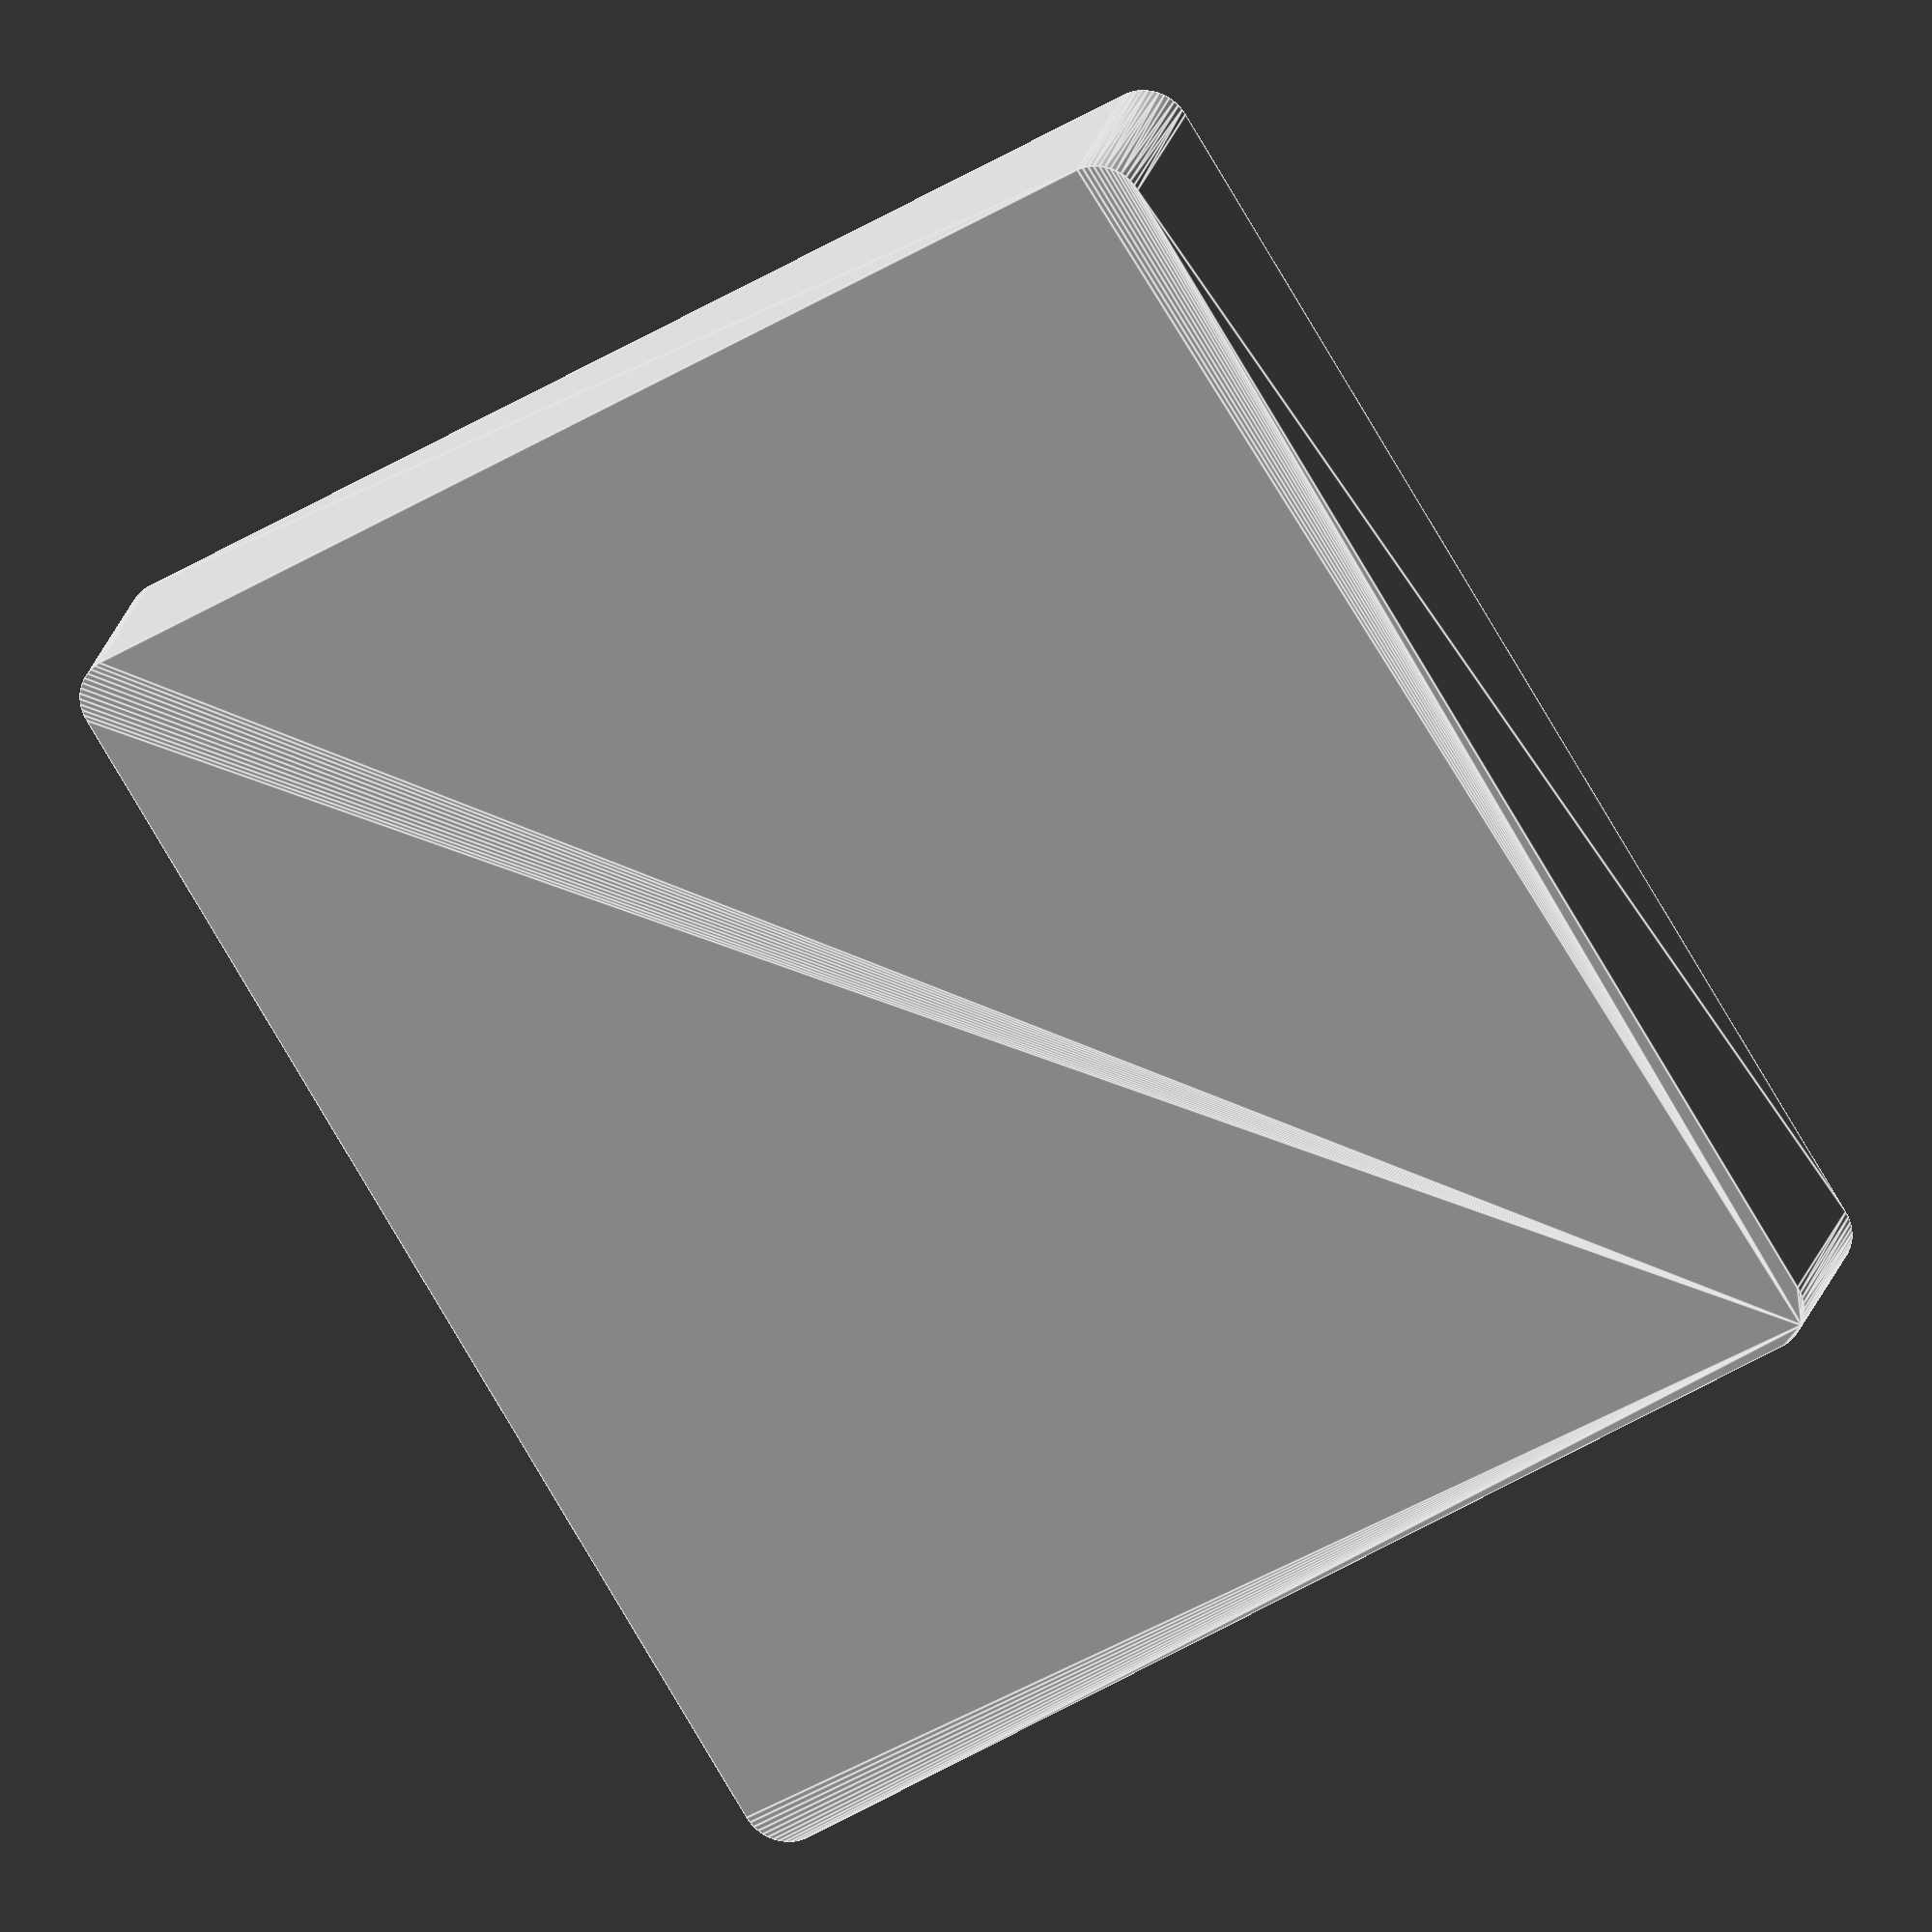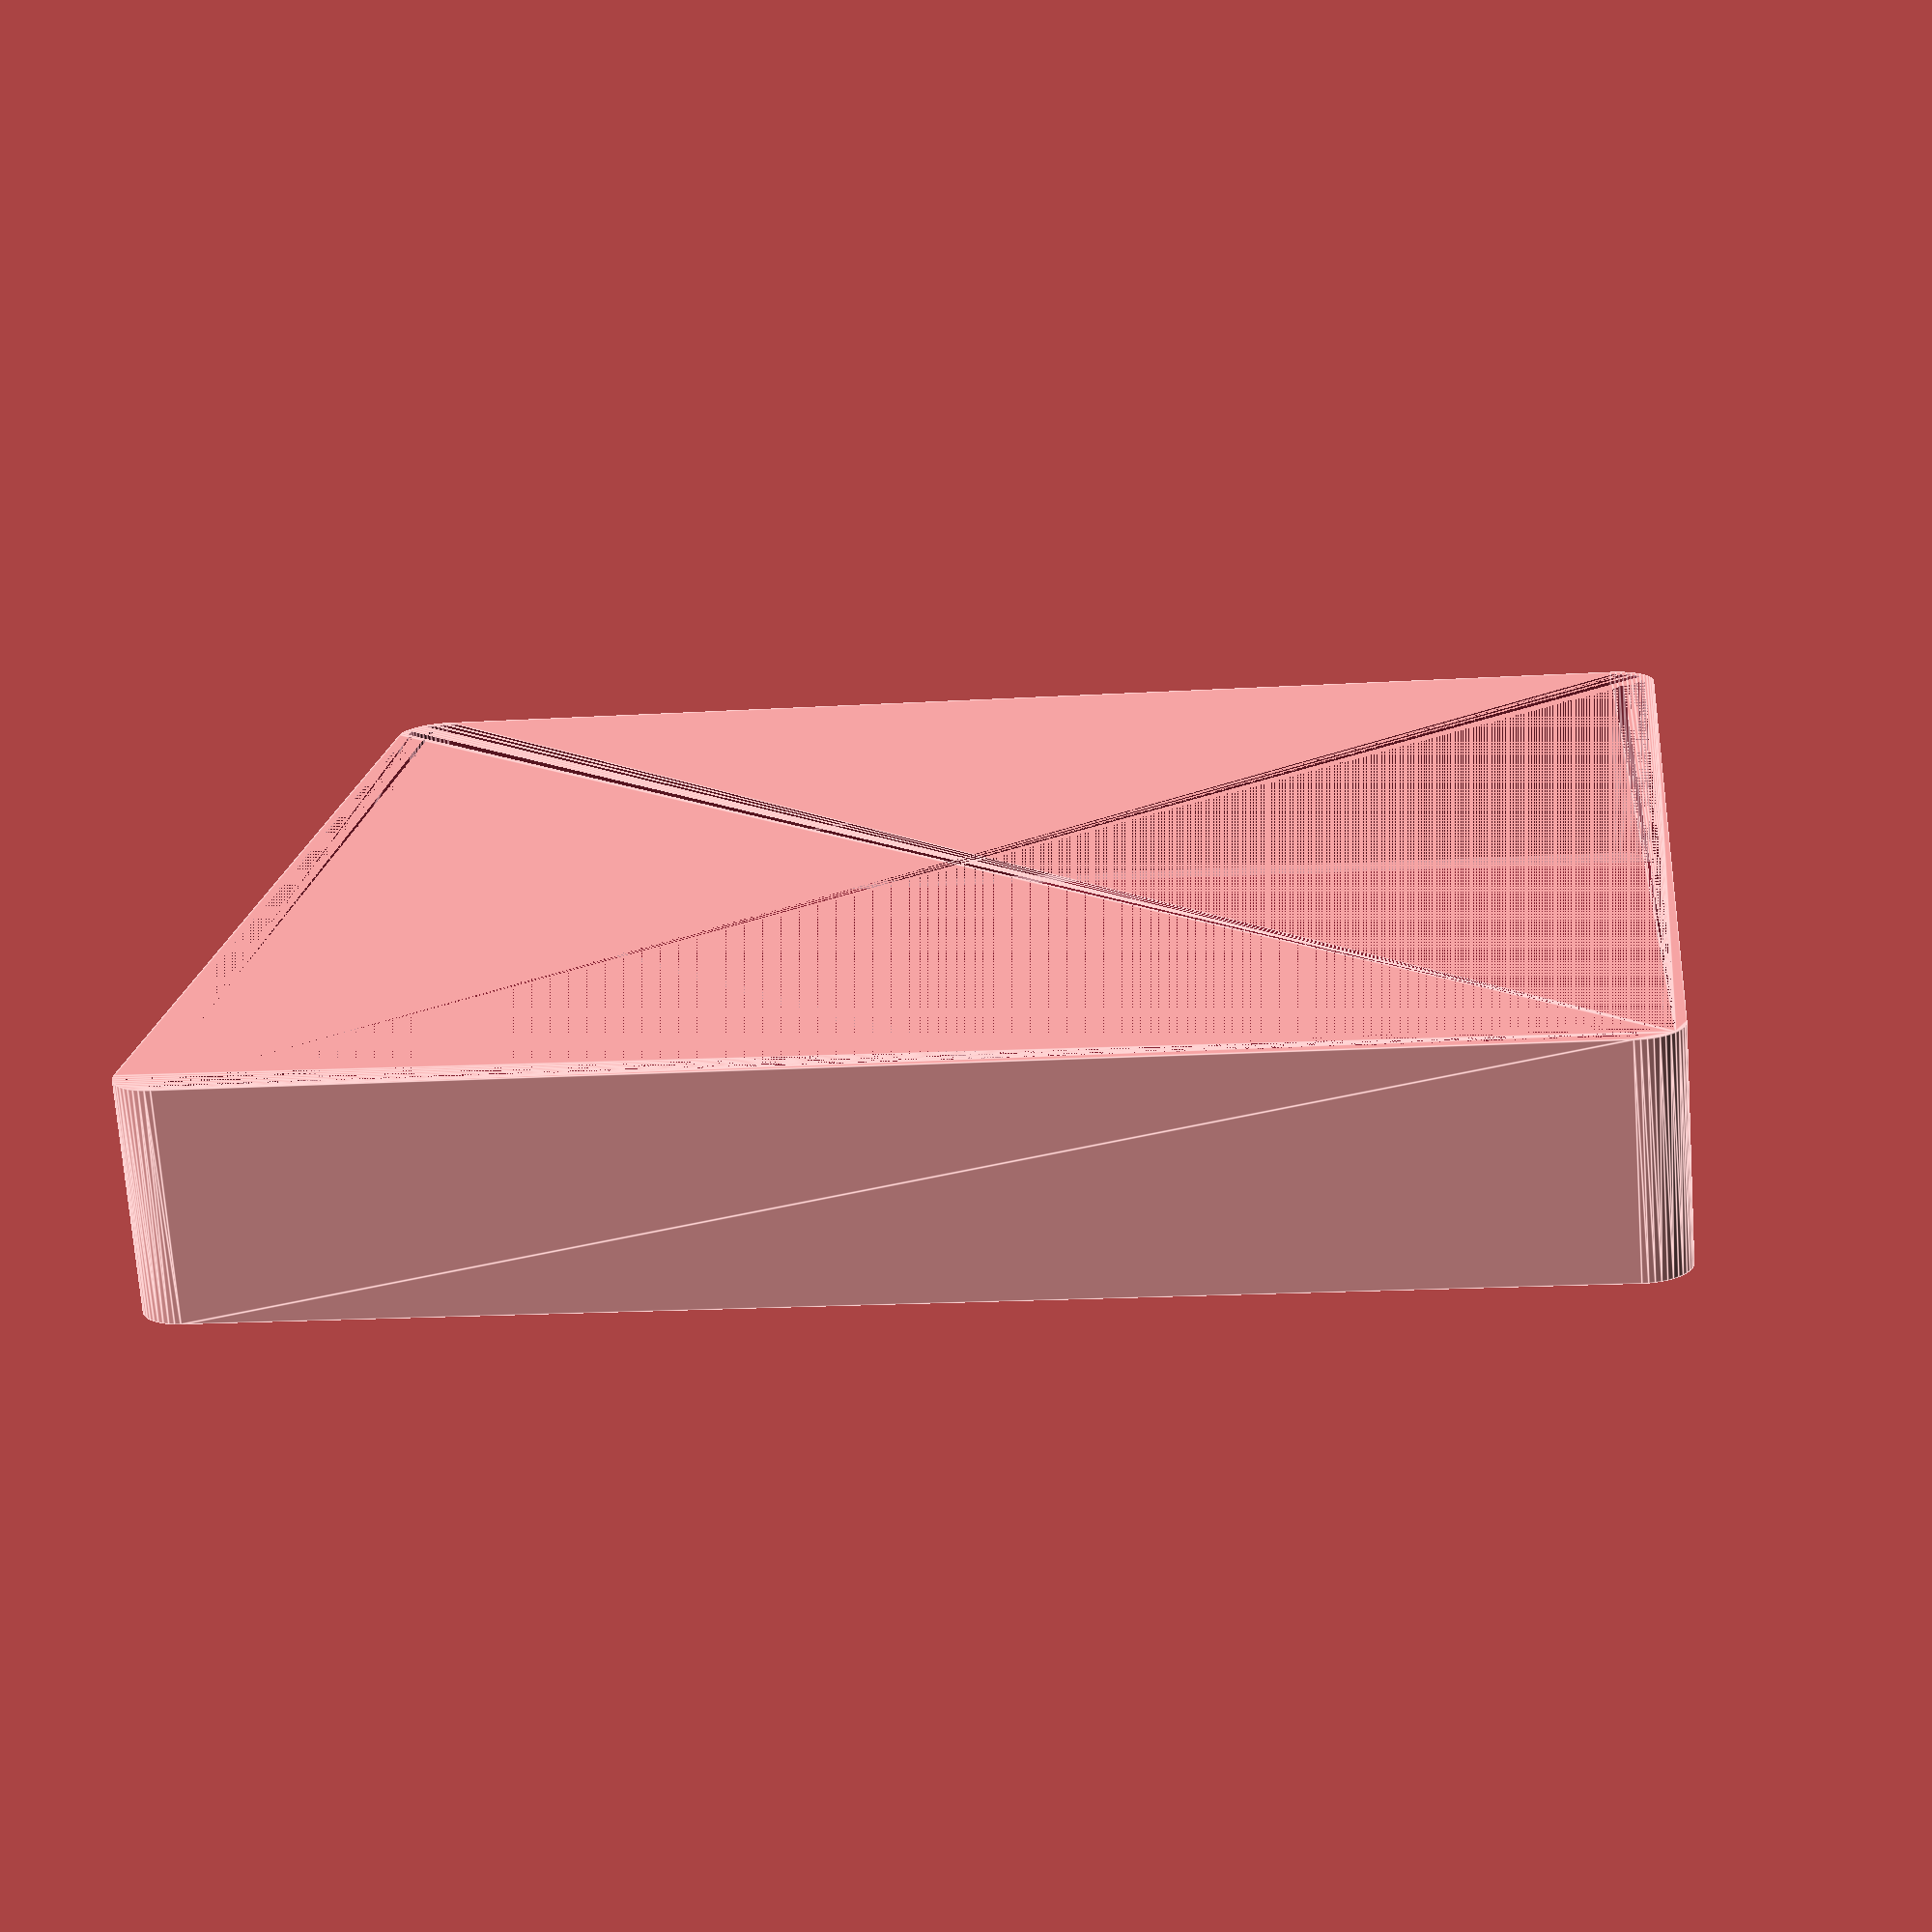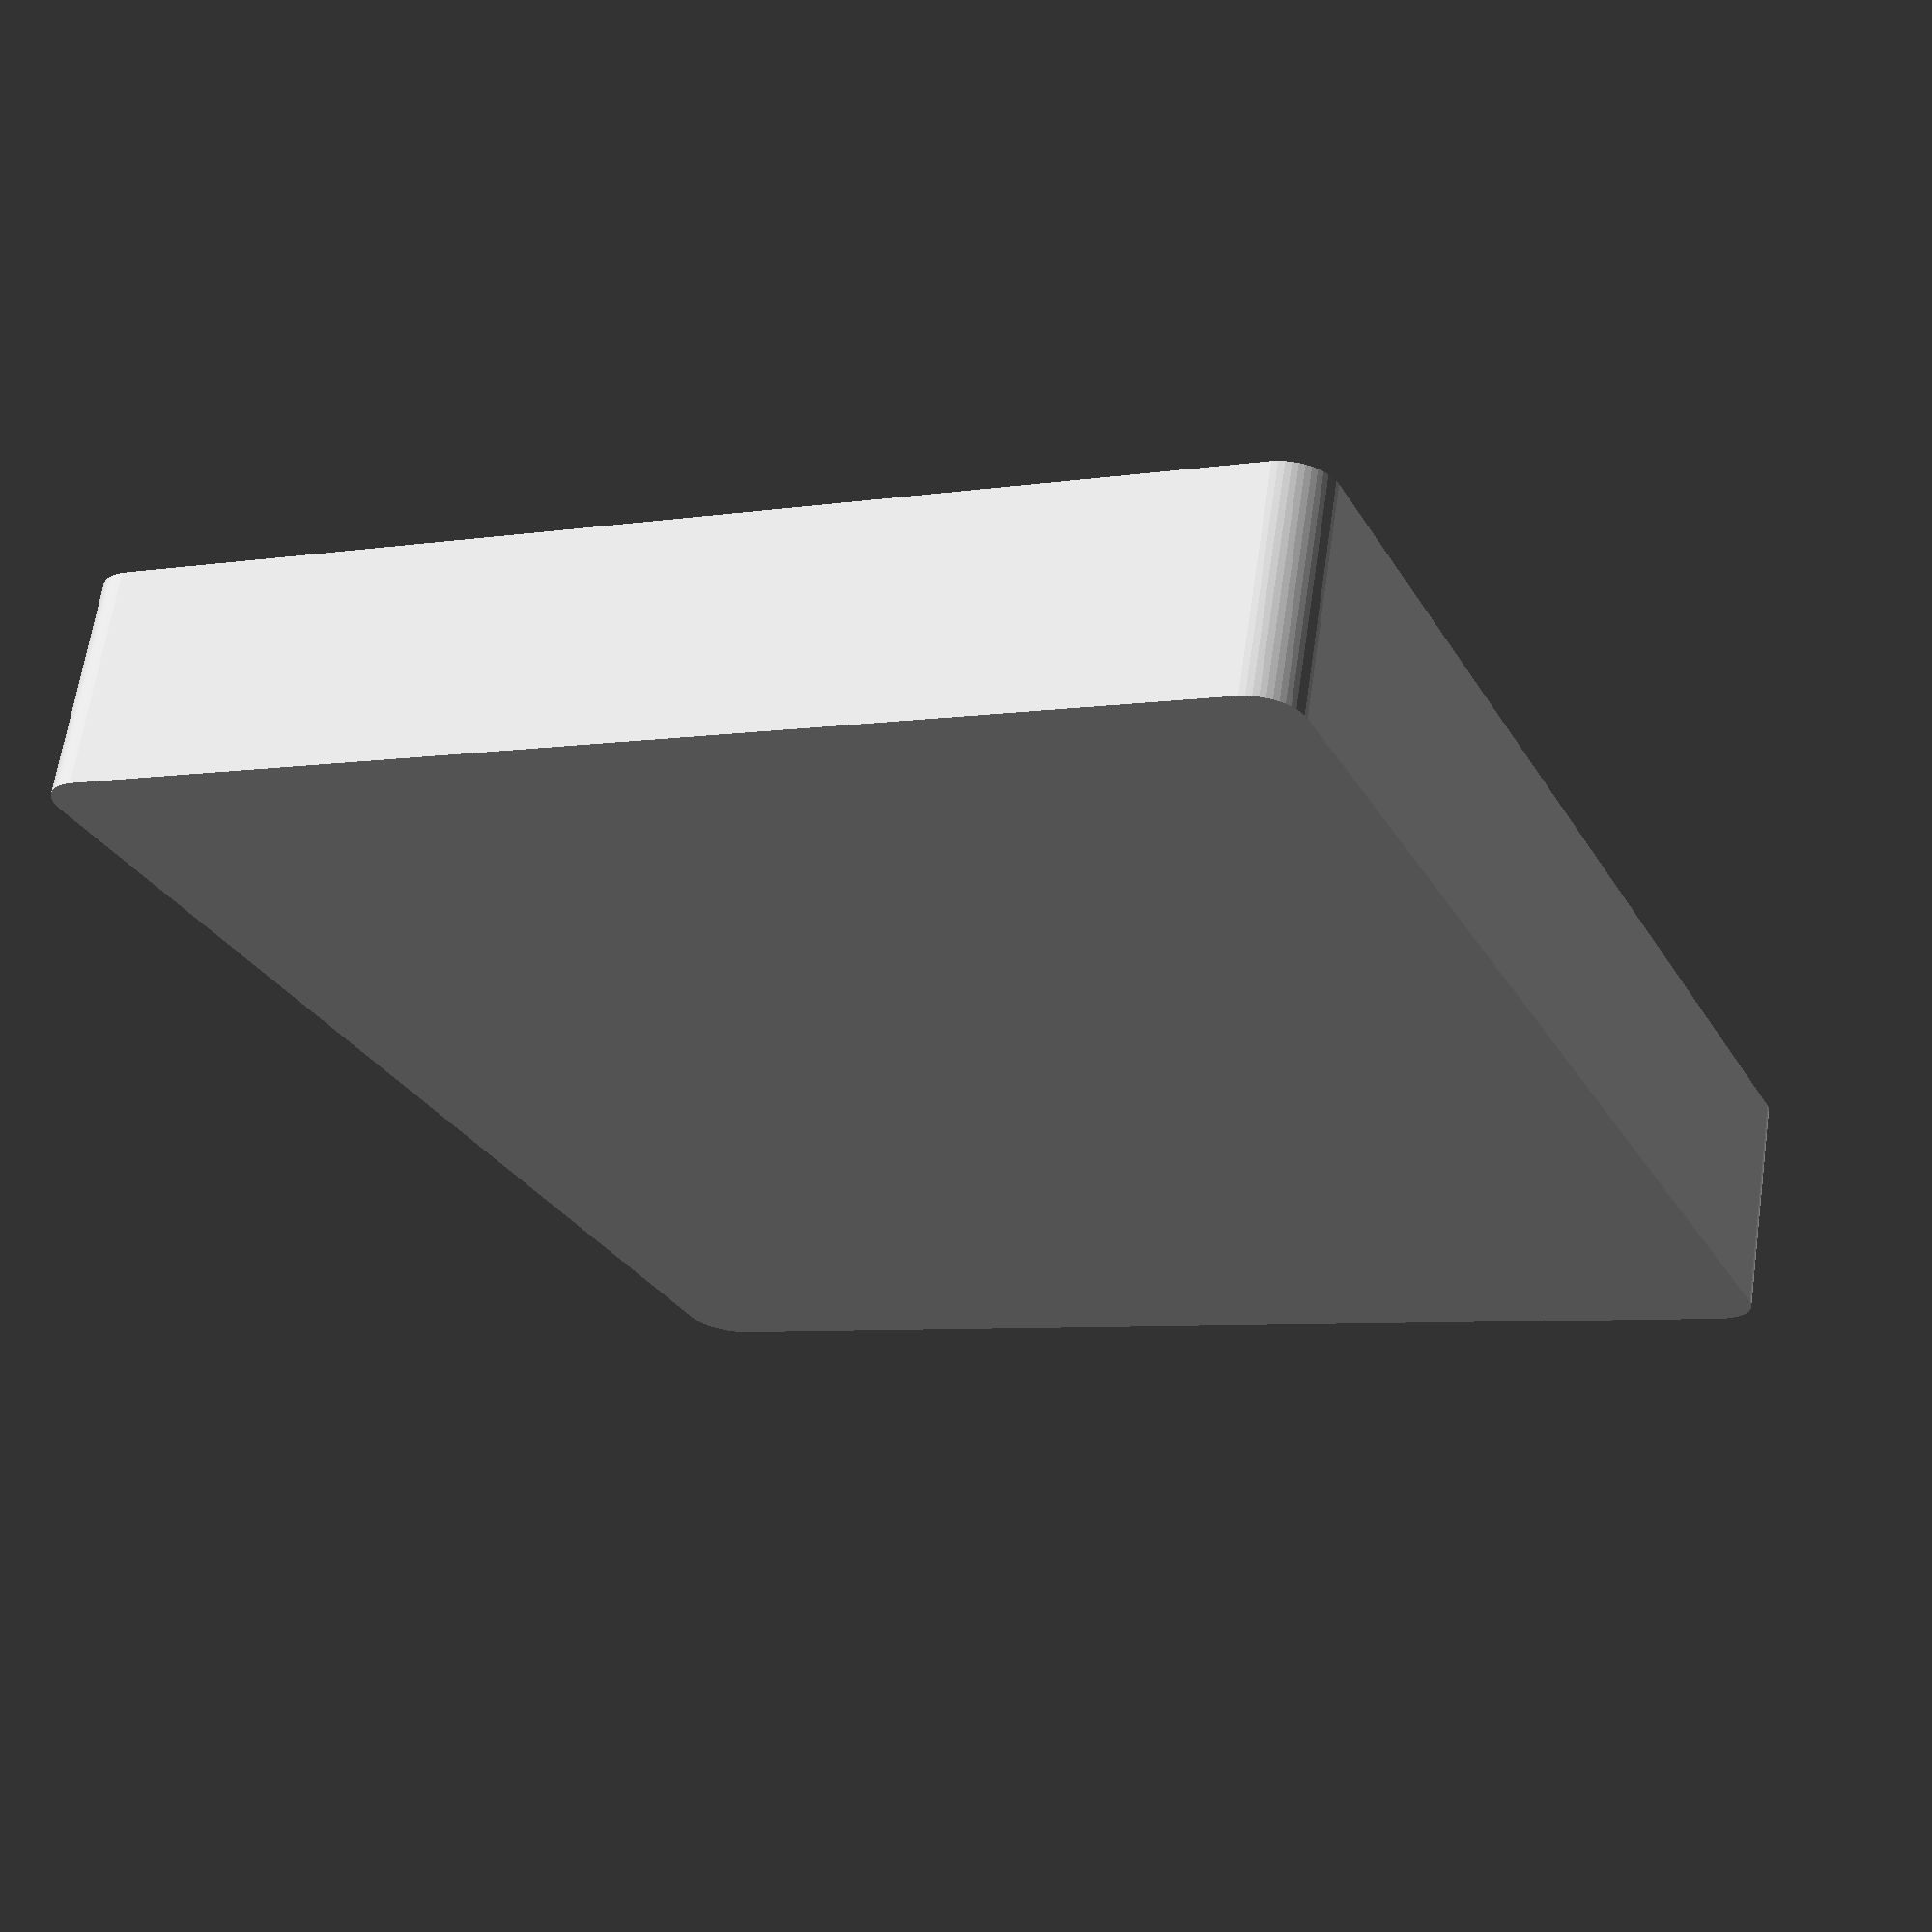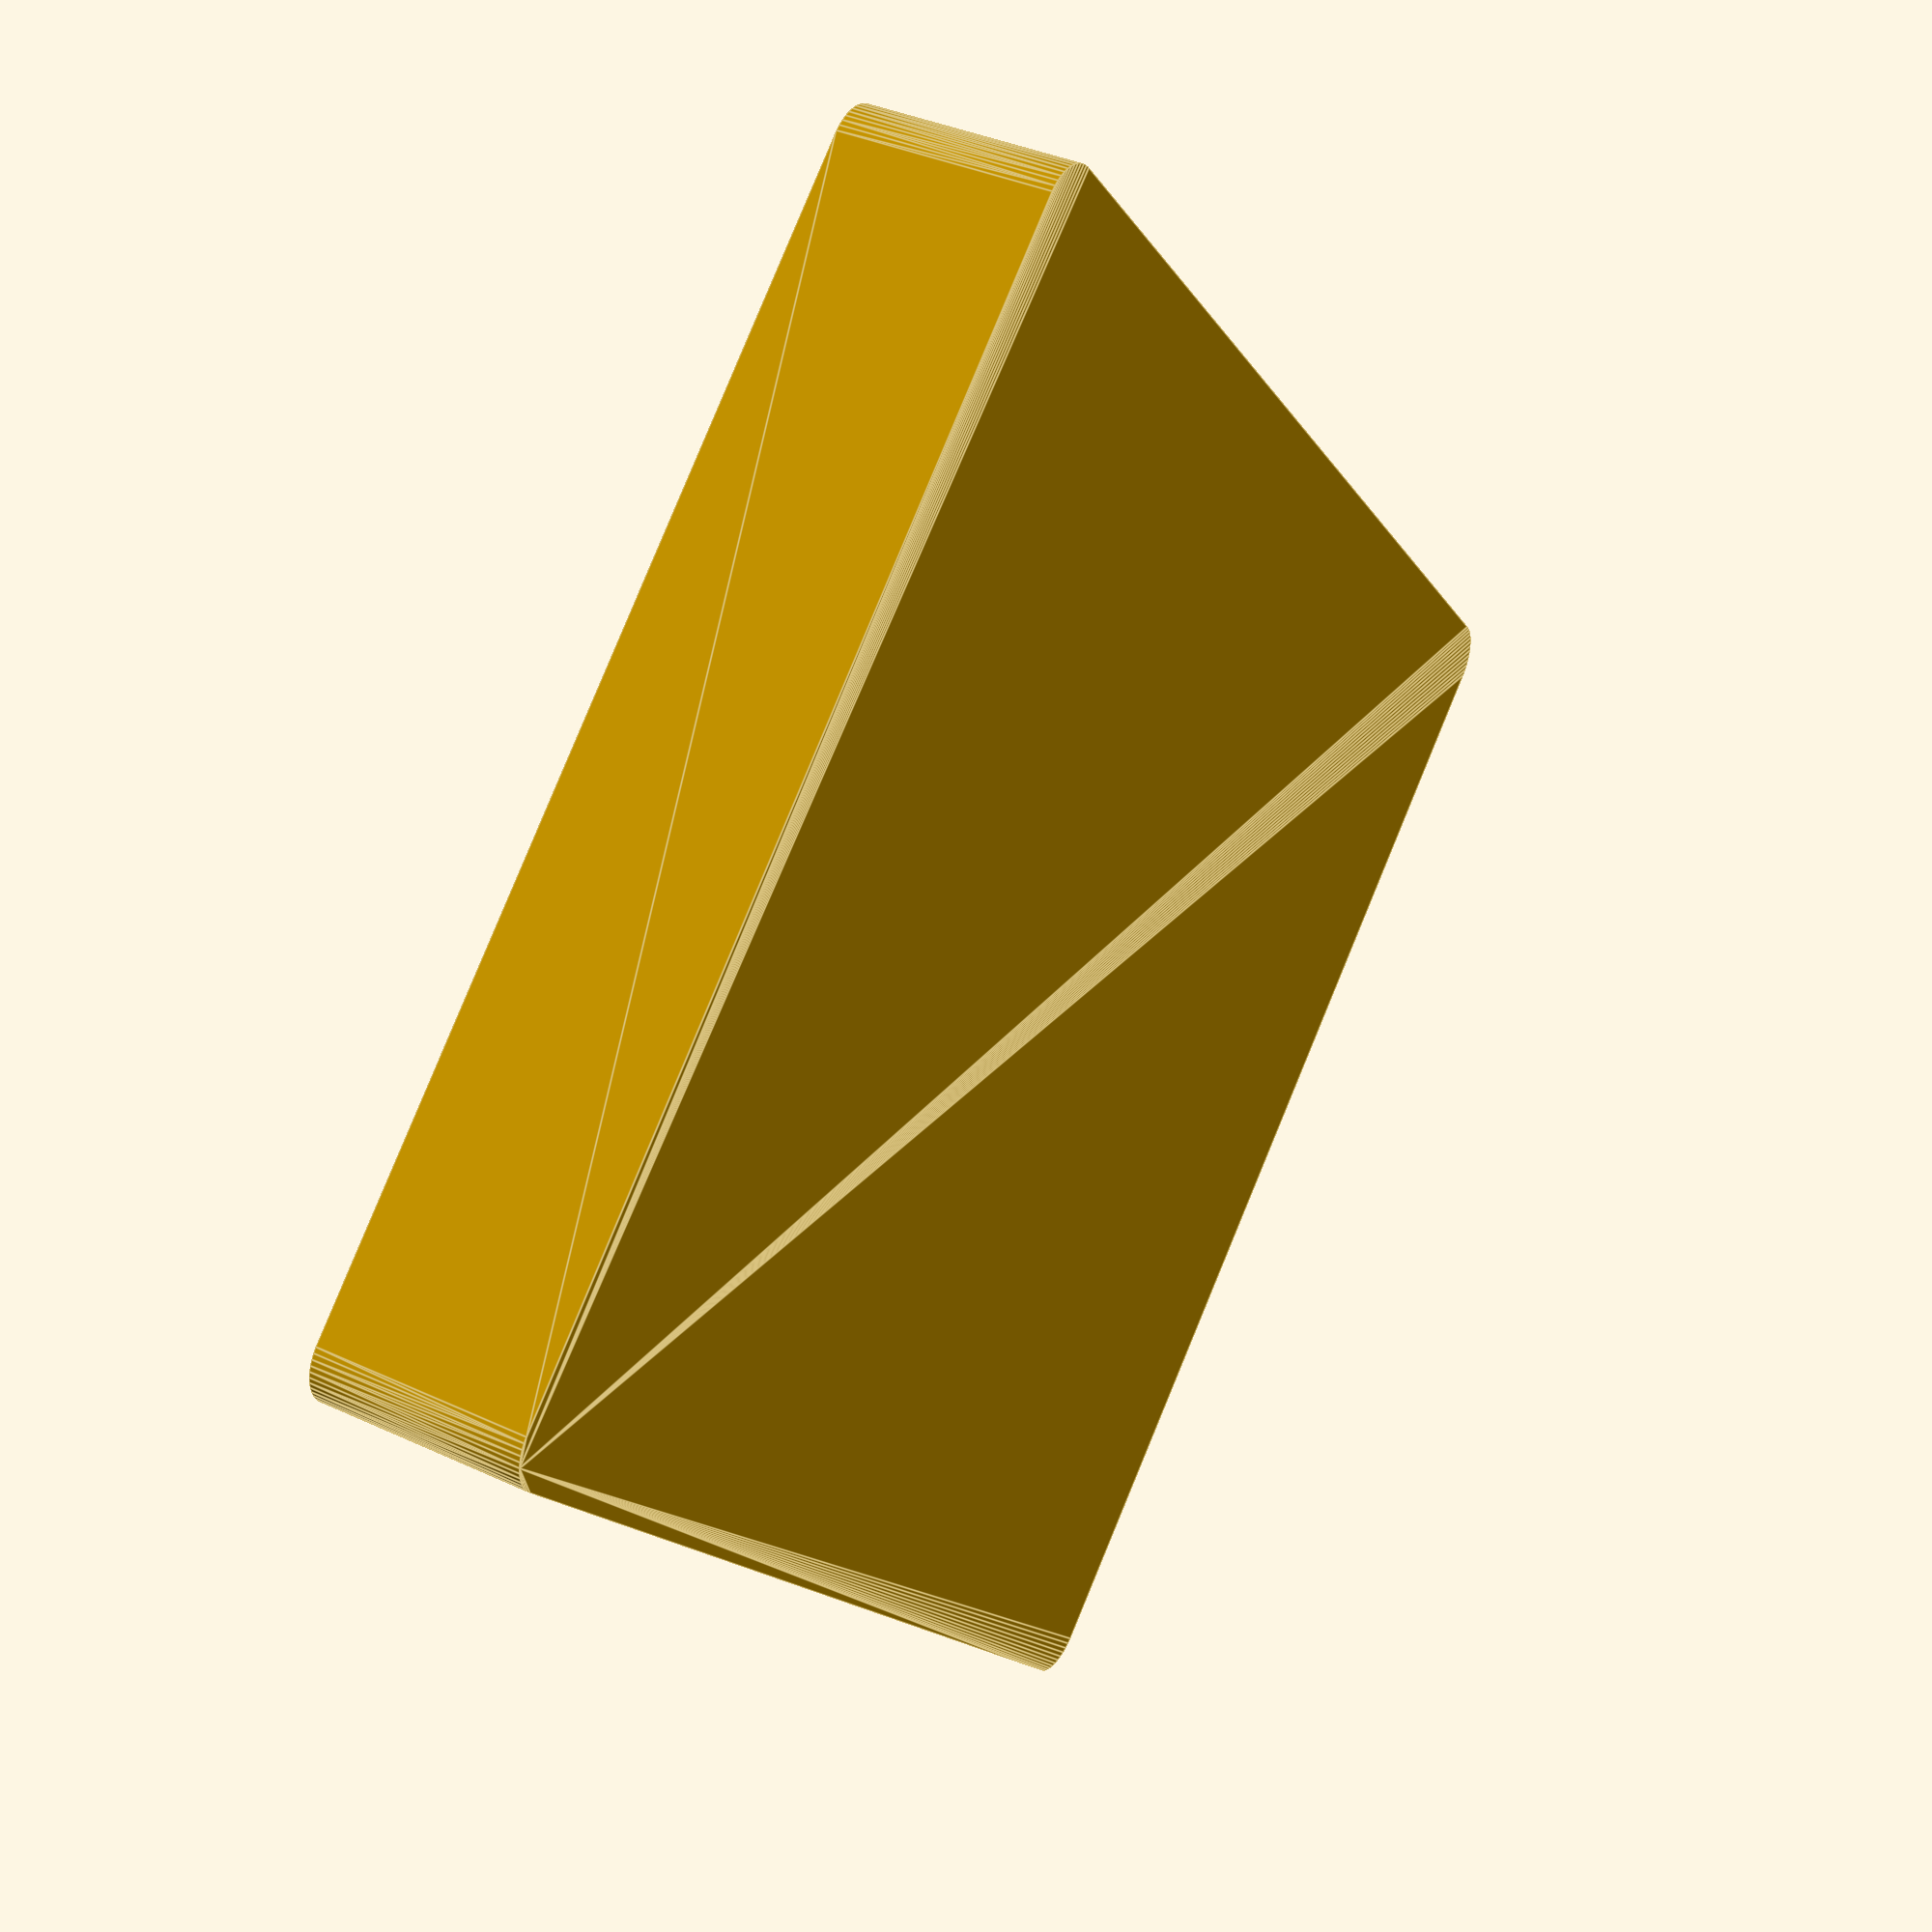
<openscad>
$fn = 50;


difference() {
	union() {
		hull() {
			translate(v = [-62.5000000000, 70.0000000000, 0]) {
				cylinder(h = 24, r = 5);
			}
			translate(v = [62.5000000000, 70.0000000000, 0]) {
				cylinder(h = 24, r = 5);
			}
			translate(v = [-62.5000000000, -70.0000000000, 0]) {
				cylinder(h = 24, r = 5);
			}
			translate(v = [62.5000000000, -70.0000000000, 0]) {
				cylinder(h = 24, r = 5);
			}
		}
	}
	union() {
		translate(v = [0, 0, 2]) {
			hull() {
				translate(v = [-62.5000000000, 70.0000000000, 0]) {
					cylinder(h = 22, r = 4);
				}
				translate(v = [62.5000000000, 70.0000000000, 0]) {
					cylinder(h = 22, r = 4);
				}
				translate(v = [-62.5000000000, -70.0000000000, 0]) {
					cylinder(h = 22, r = 4);
				}
				translate(v = [62.5000000000, -70.0000000000, 0]) {
					cylinder(h = 22, r = 4);
				}
			}
		}
	}
}
</openscad>
<views>
elev=339.6 azim=211.2 roll=192.5 proj=o view=edges
elev=252.5 azim=276.3 roll=175.8 proj=p view=edges
elev=113.9 azim=24.5 roll=351.5 proj=p view=solid
elev=143.3 azim=222.4 roll=58.8 proj=p view=edges
</views>
